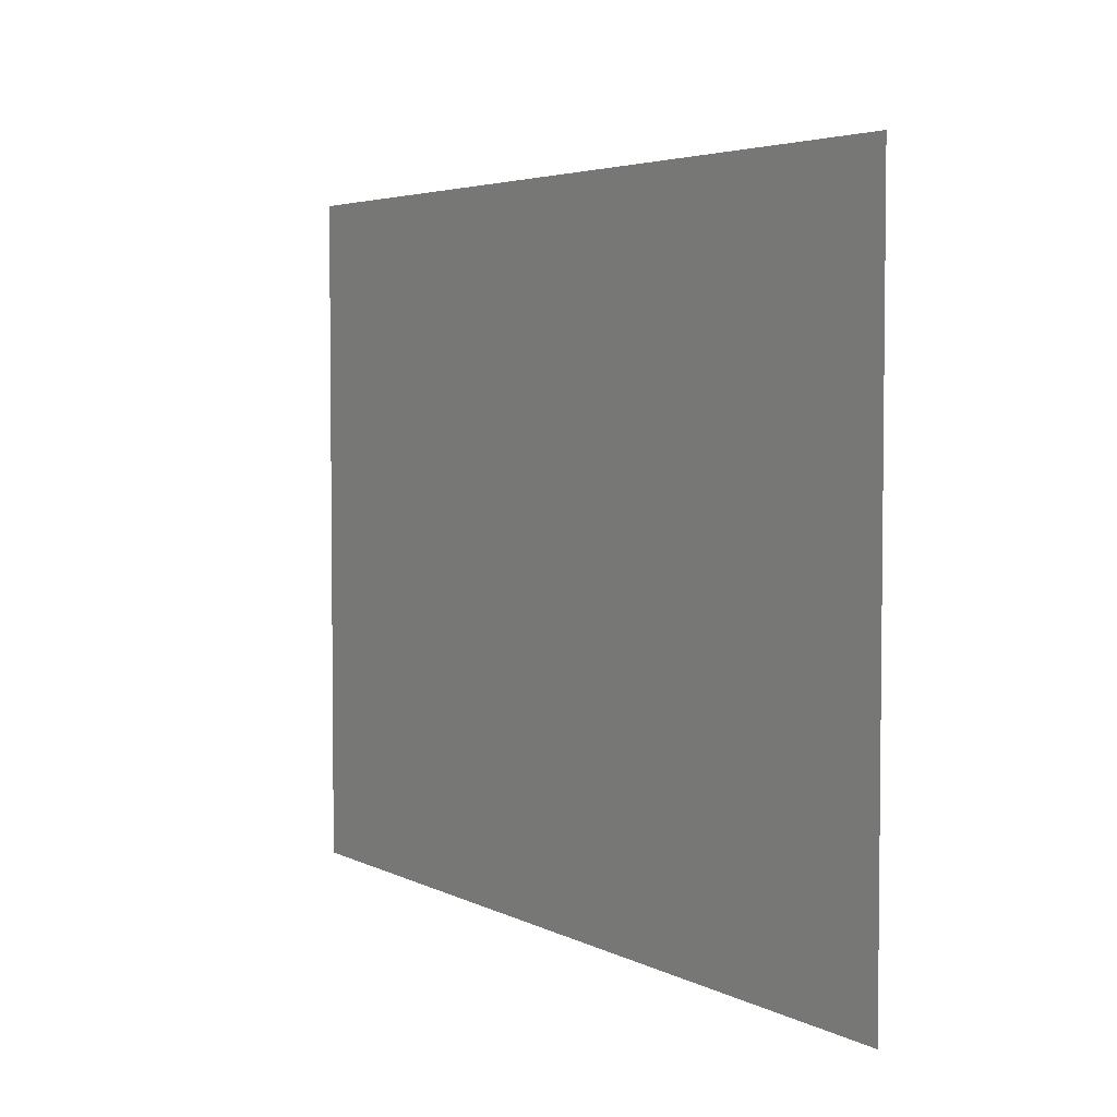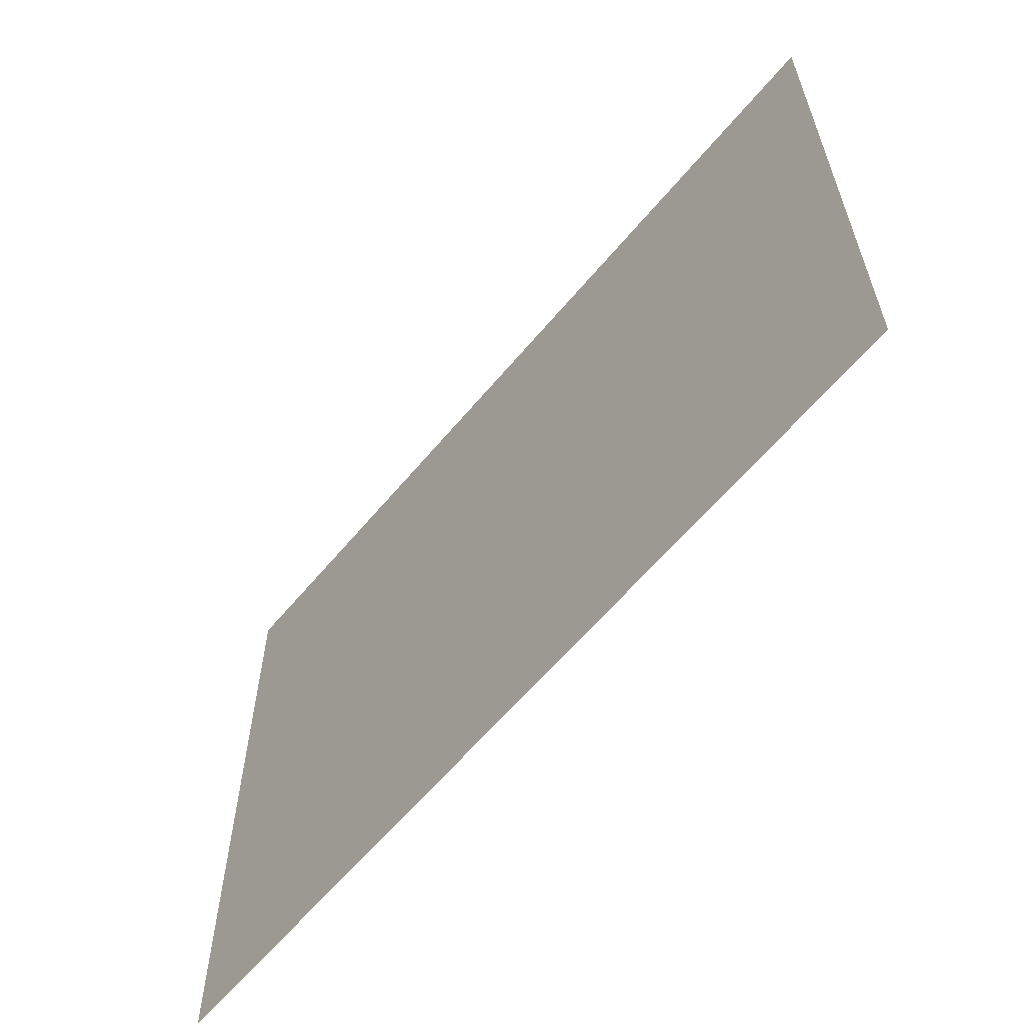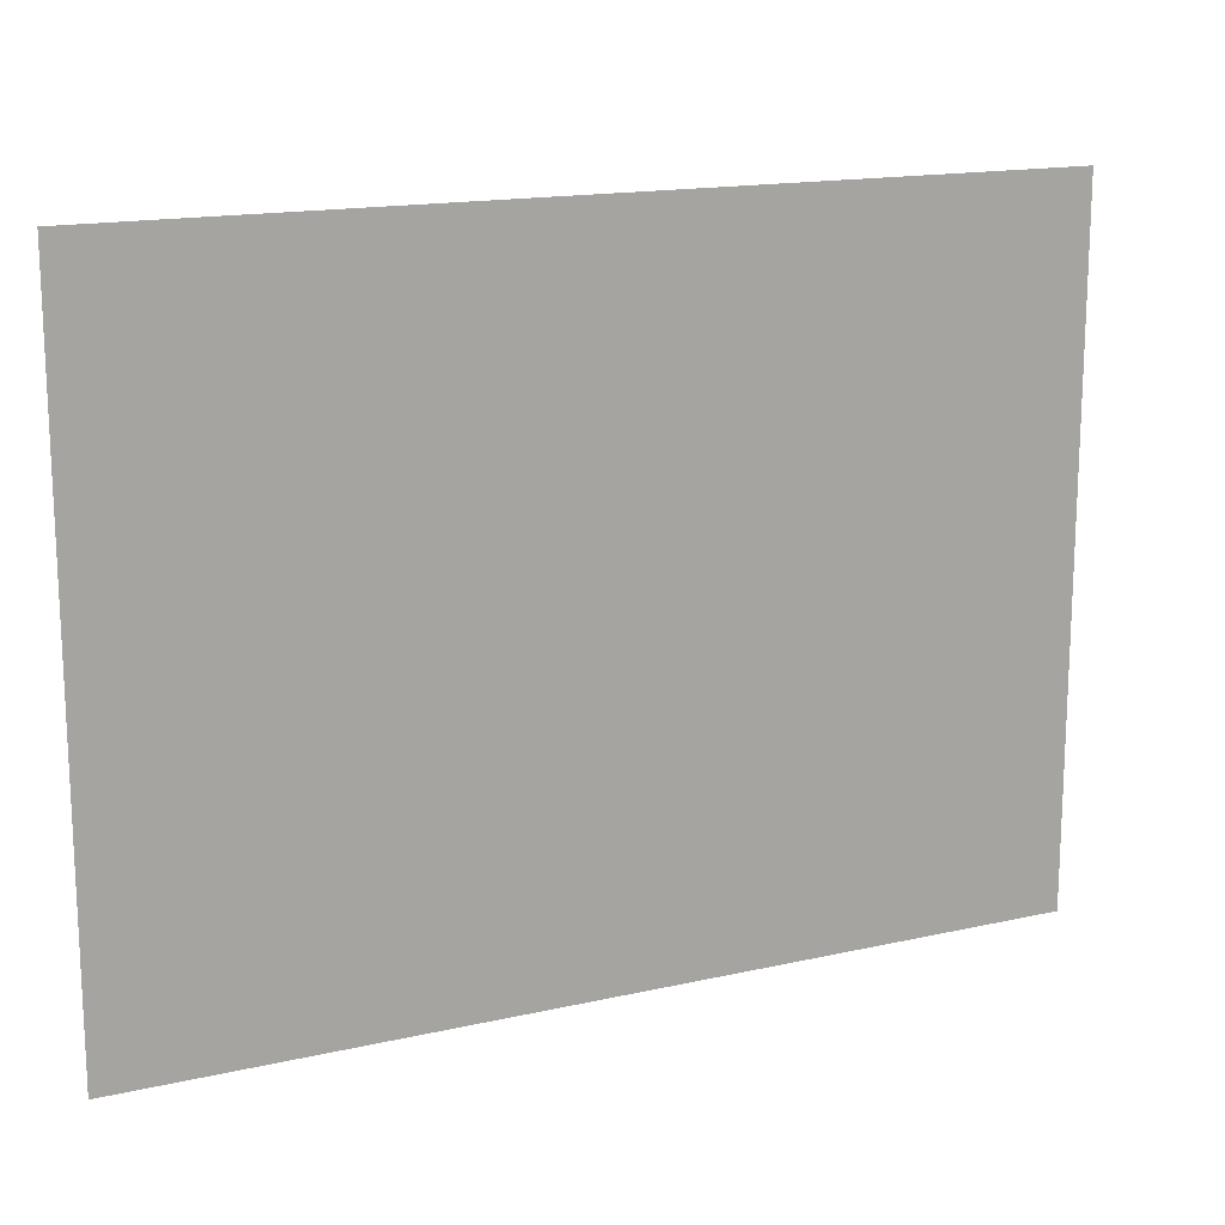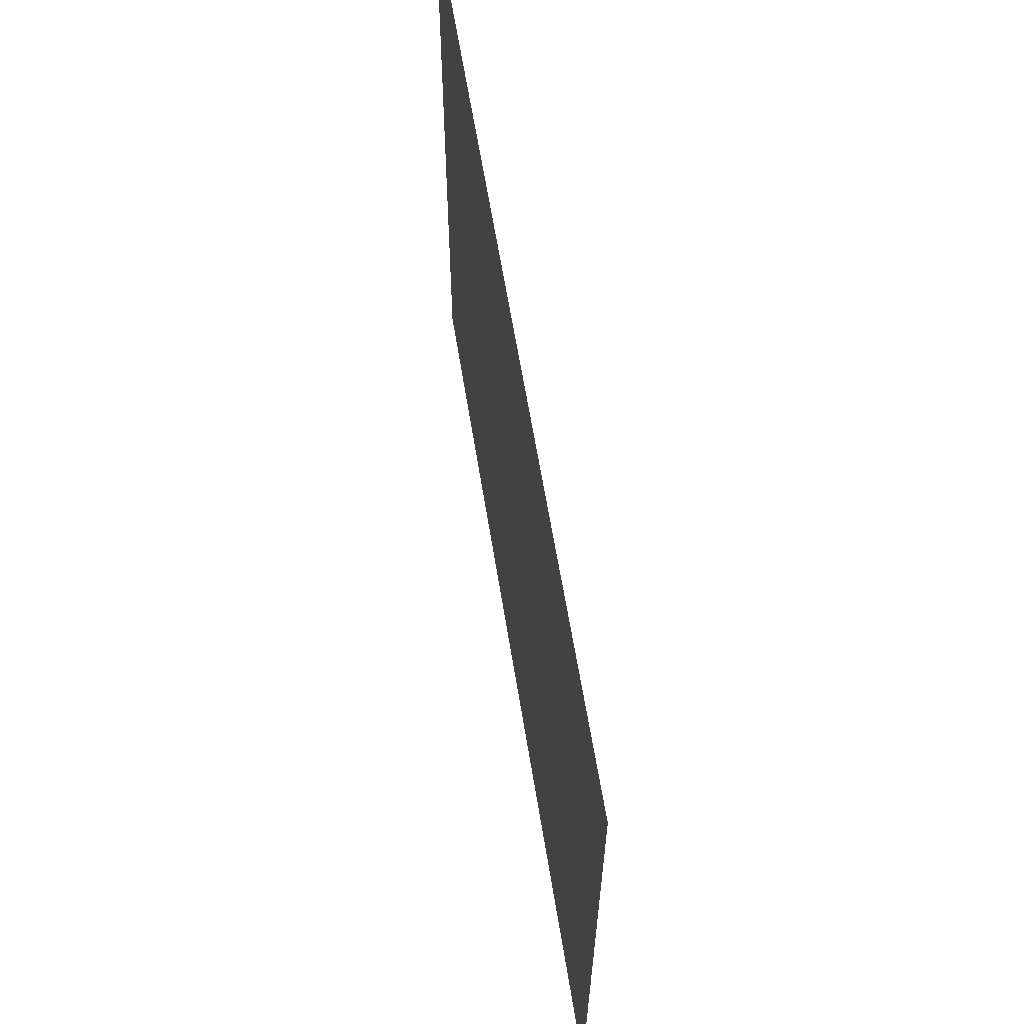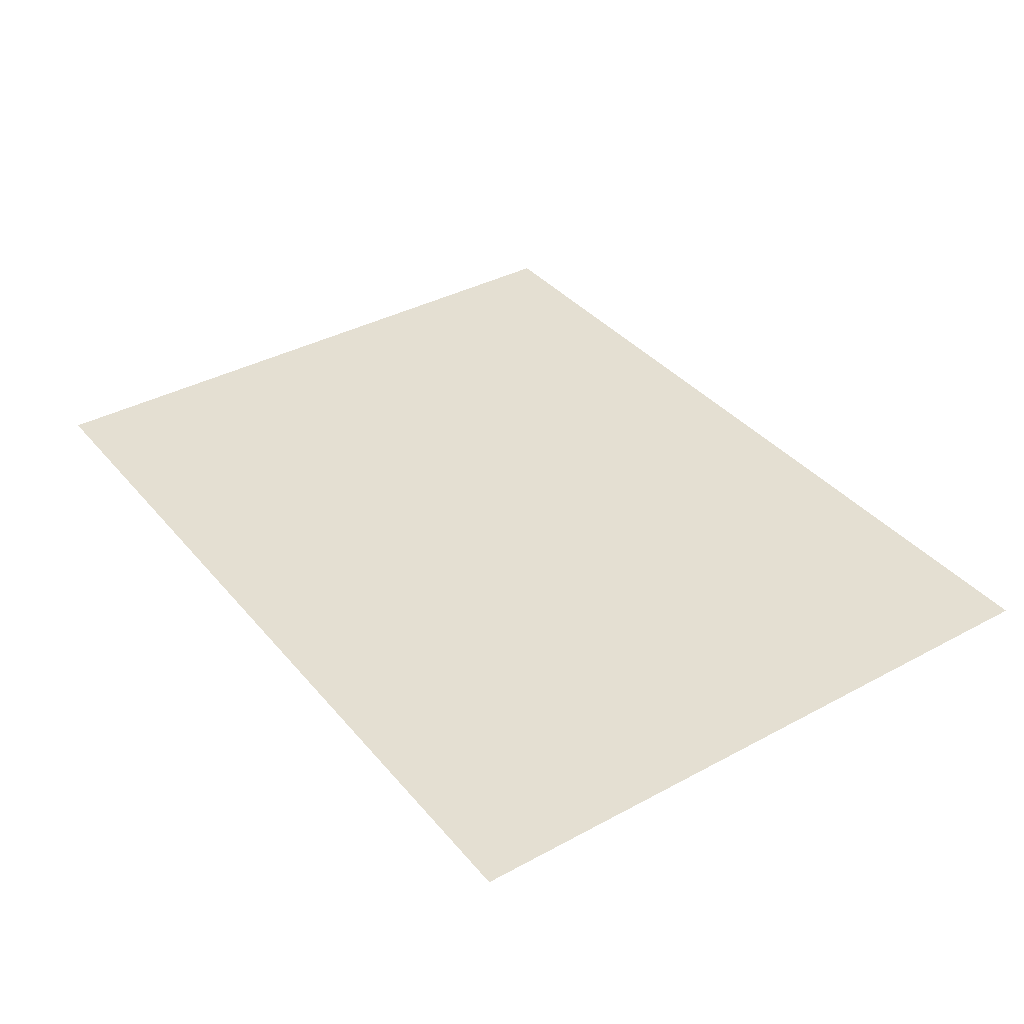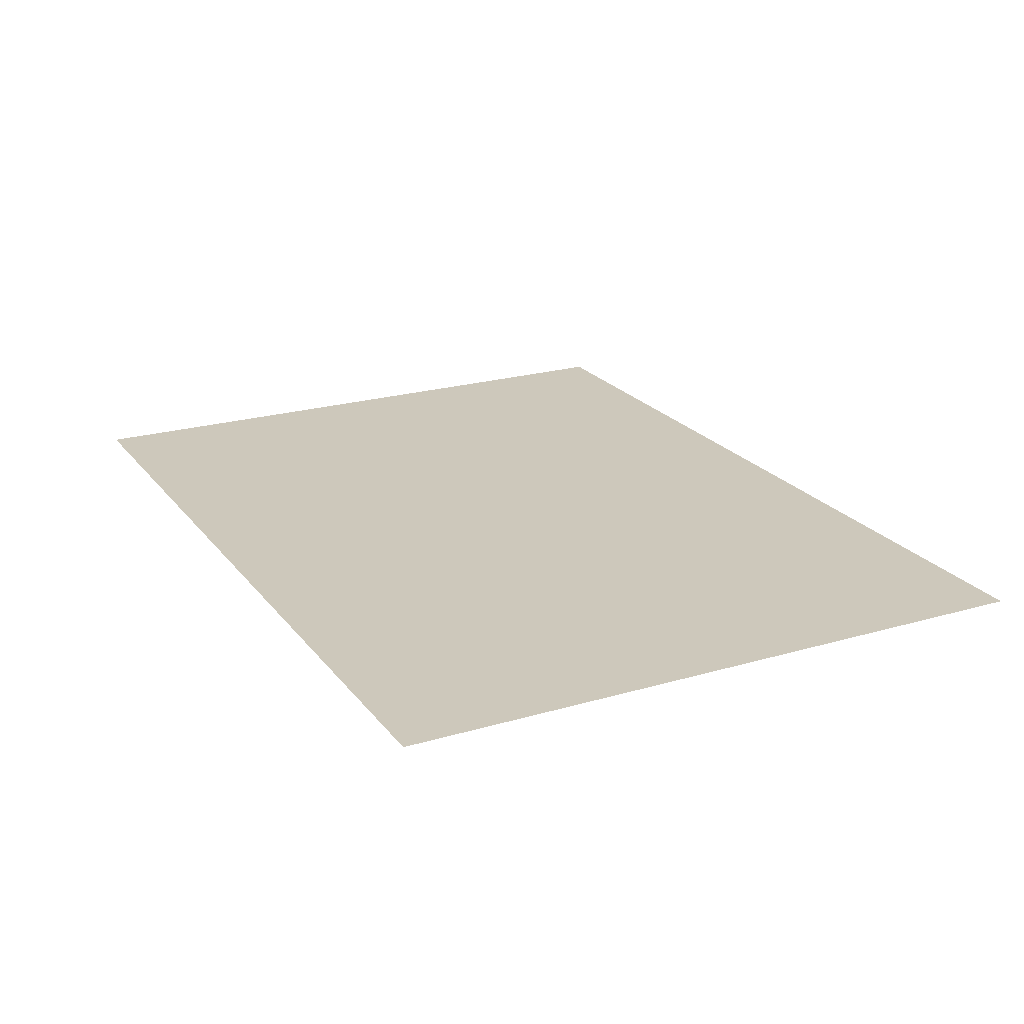
<metadata>
{"format":"obj","ext":"obj","renderer":"f3d","projection":"perspective","resolution":1024,"background":"white","views":[{"elev":4.1,"azim":-121.8,"up":"+Z"},{"elev":-61.0,"azim":-129.6,"up":"+Z"},{"elev":15.8,"azim":-25.4,"up":"+Z"},{"elev":61.7,"azim":-99.1,"up":"+Z"},{"elev":37.2,"azim":-124.8,"up":"+Y"},{"elev":22.0,"azim":-117.1,"up":"+Y"}]}
</metadata>
<code>
v  -4.225 0 1.587
v  -4.225 0 3.175
v  -2.112 0 3.175
v  -2.112 0 1.587
v  0 0 3.175
v  0 0 1.587
v  2.112 0 3.175
v  2.112 0 1.587
v  4.225 0 3.175
v  4.225 0 1.587
v  -4.225 0 -0
v  -2.112 0 -0
v  0 0 -0
v  2.112 0 -0
v  4.225 0 -0
v  -4.225 0 -1.587
v  -2.112 0 -1.587
v  0 0 -1.587
v  2.112 0 -1.587
v  4.225 0 -1.587
v  -4.225 0 -3.175
v  -2.112 0 -3.175
v  0 0 -3.175
v  2.112 0 -3.175
v  4.225 0 -3.175
o Plane001
g Plane001
f 1 2 3 4
f 4 3 5 6
f 6 5 7 8
f 8 7 9 10
f 11 1 4 12
f 12 4 6 13
f 13 6 8 14
f 14 8 10 15
f 16 11 12 17
f 17 12 13 18
f 18 13 14 19
f 19 14 15 20
f 21 16 17 22
f 22 17 18 23
f 23 18 19 24
f 24 19 20 25

</code>
